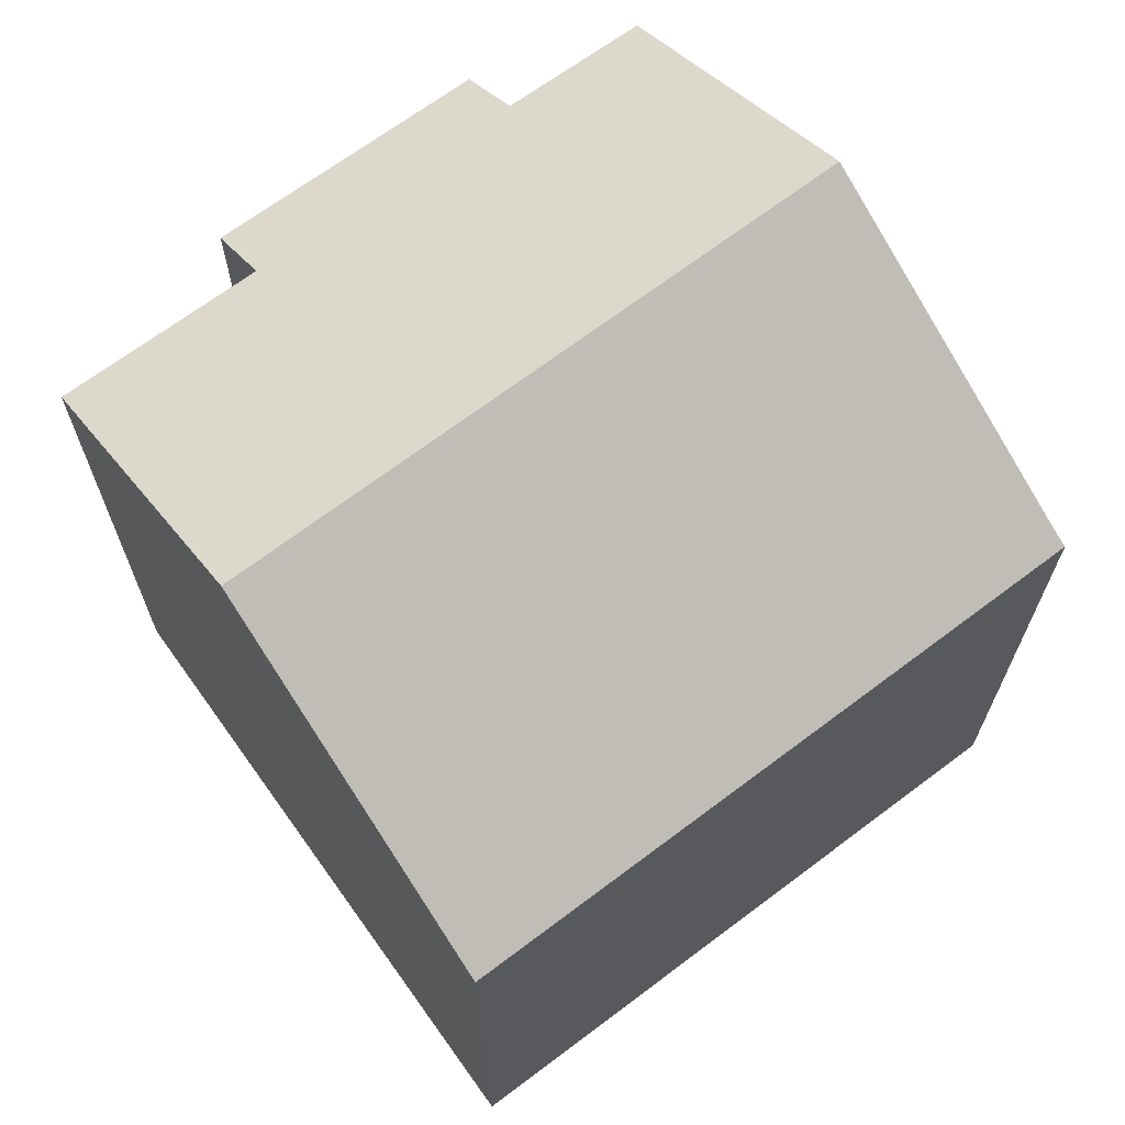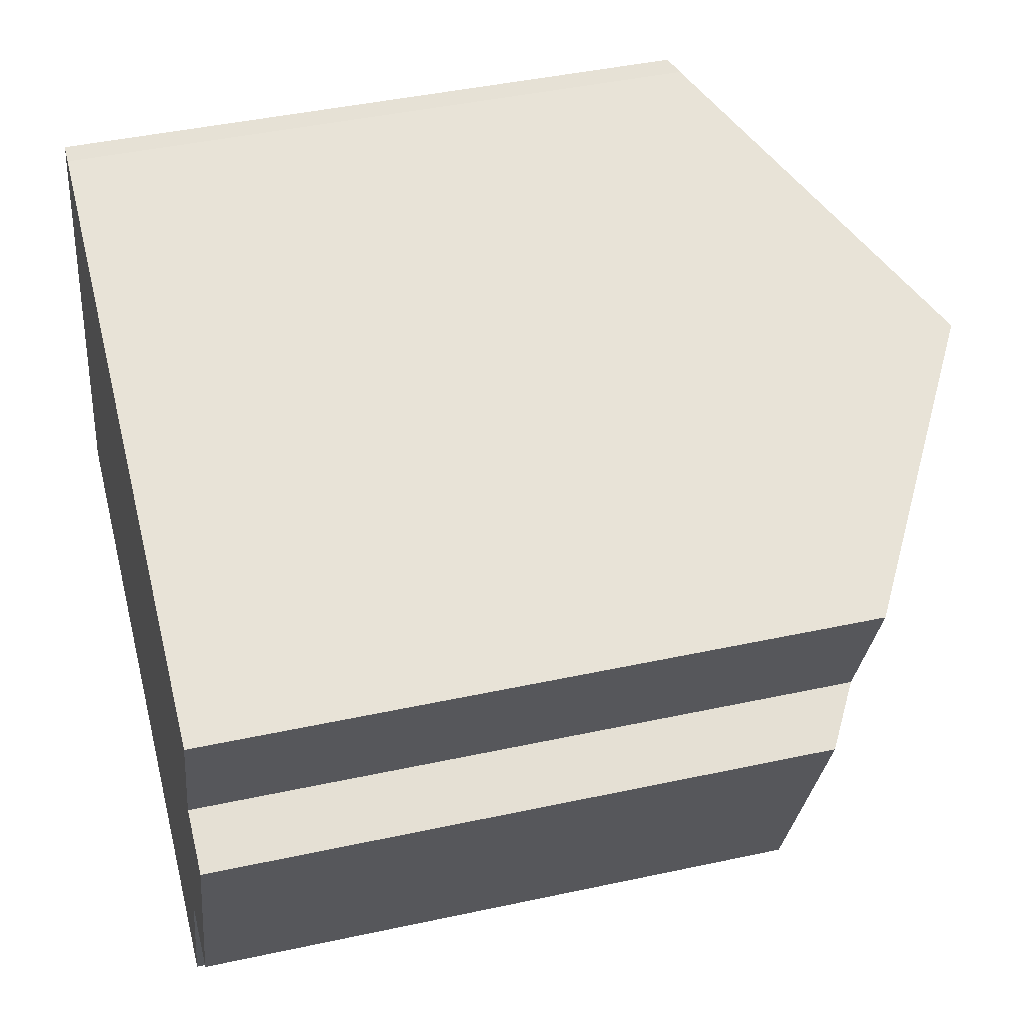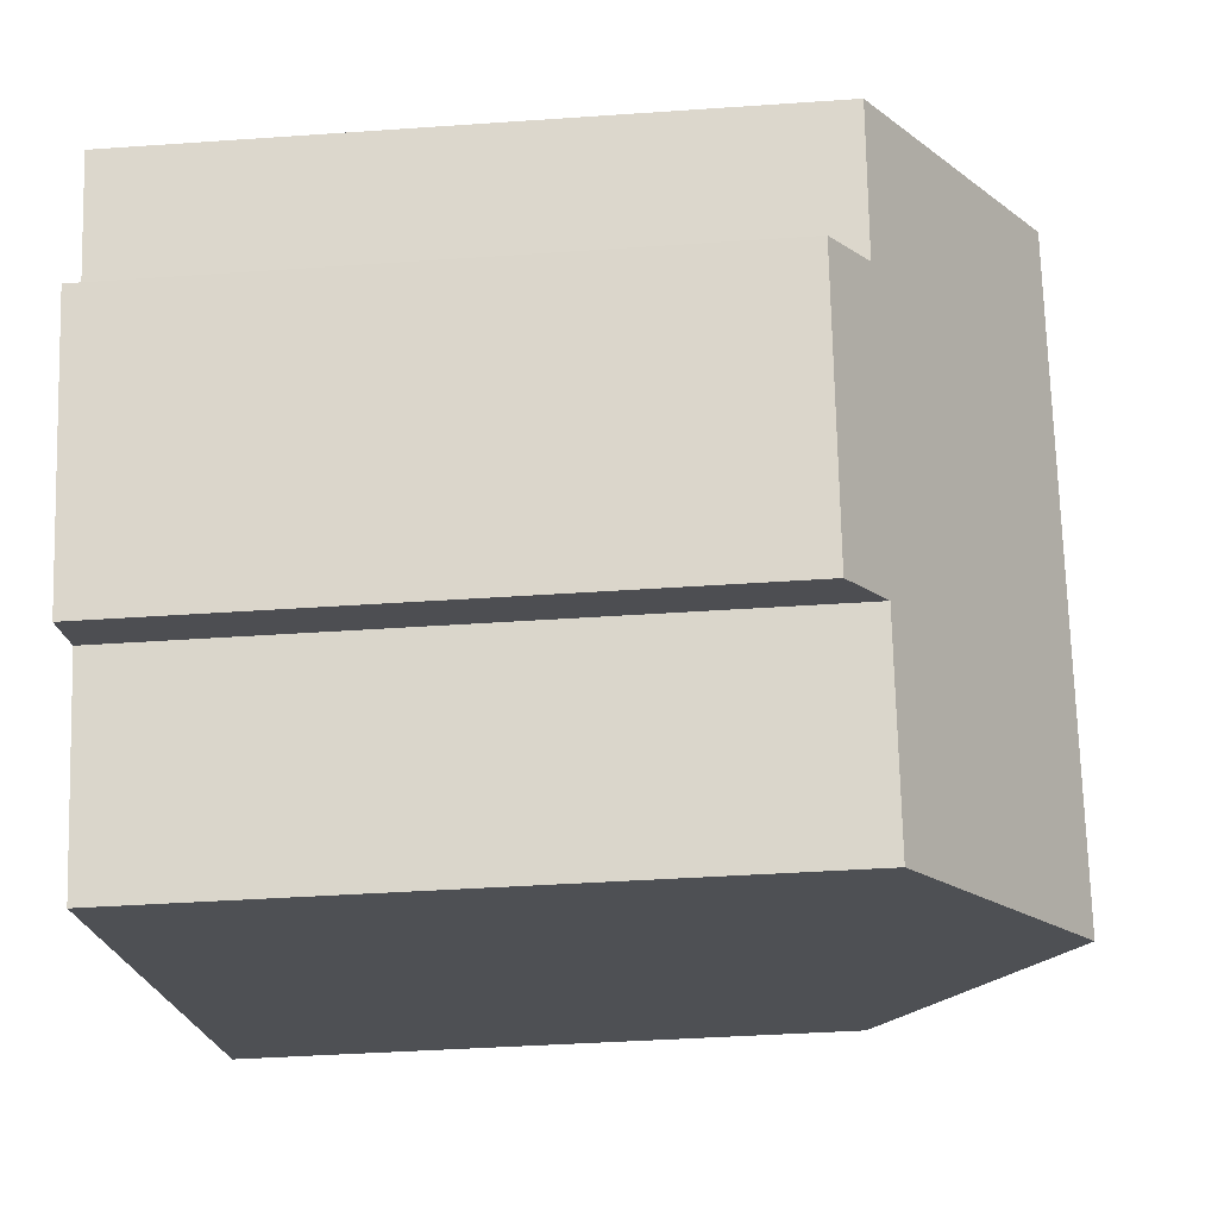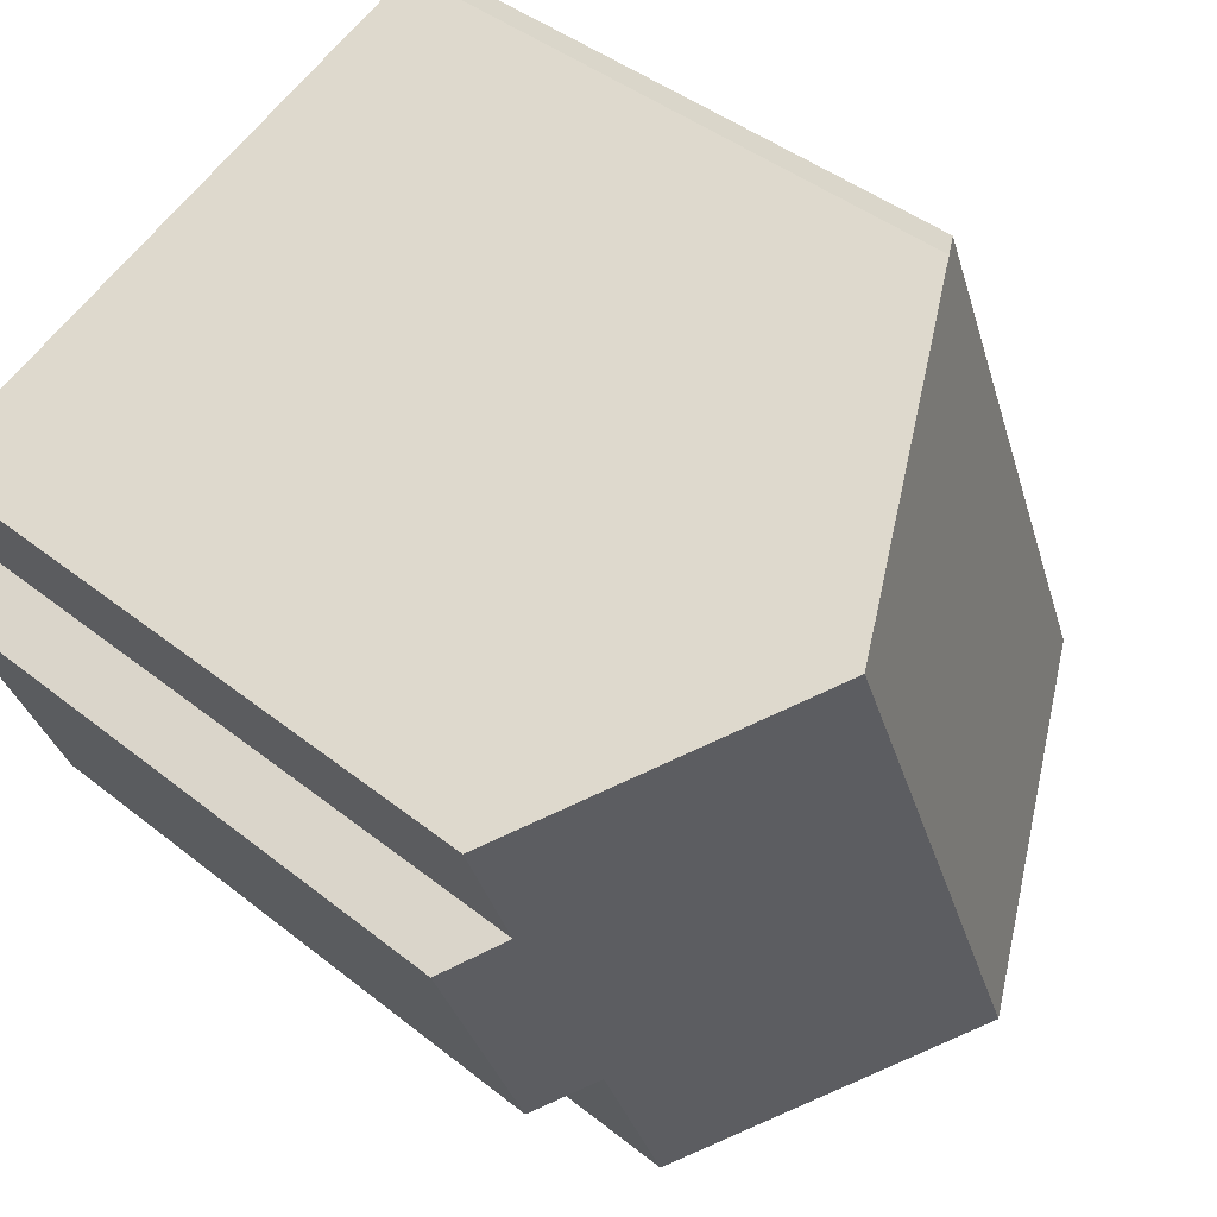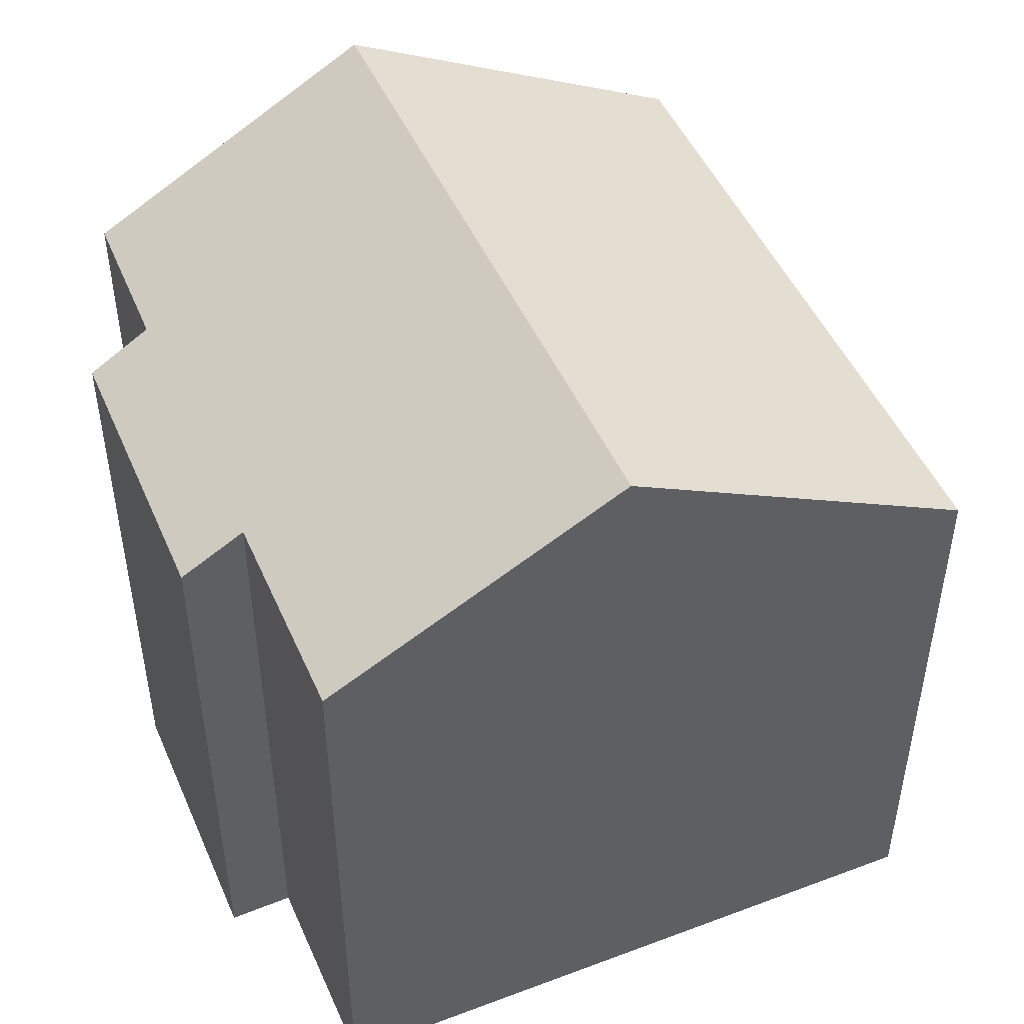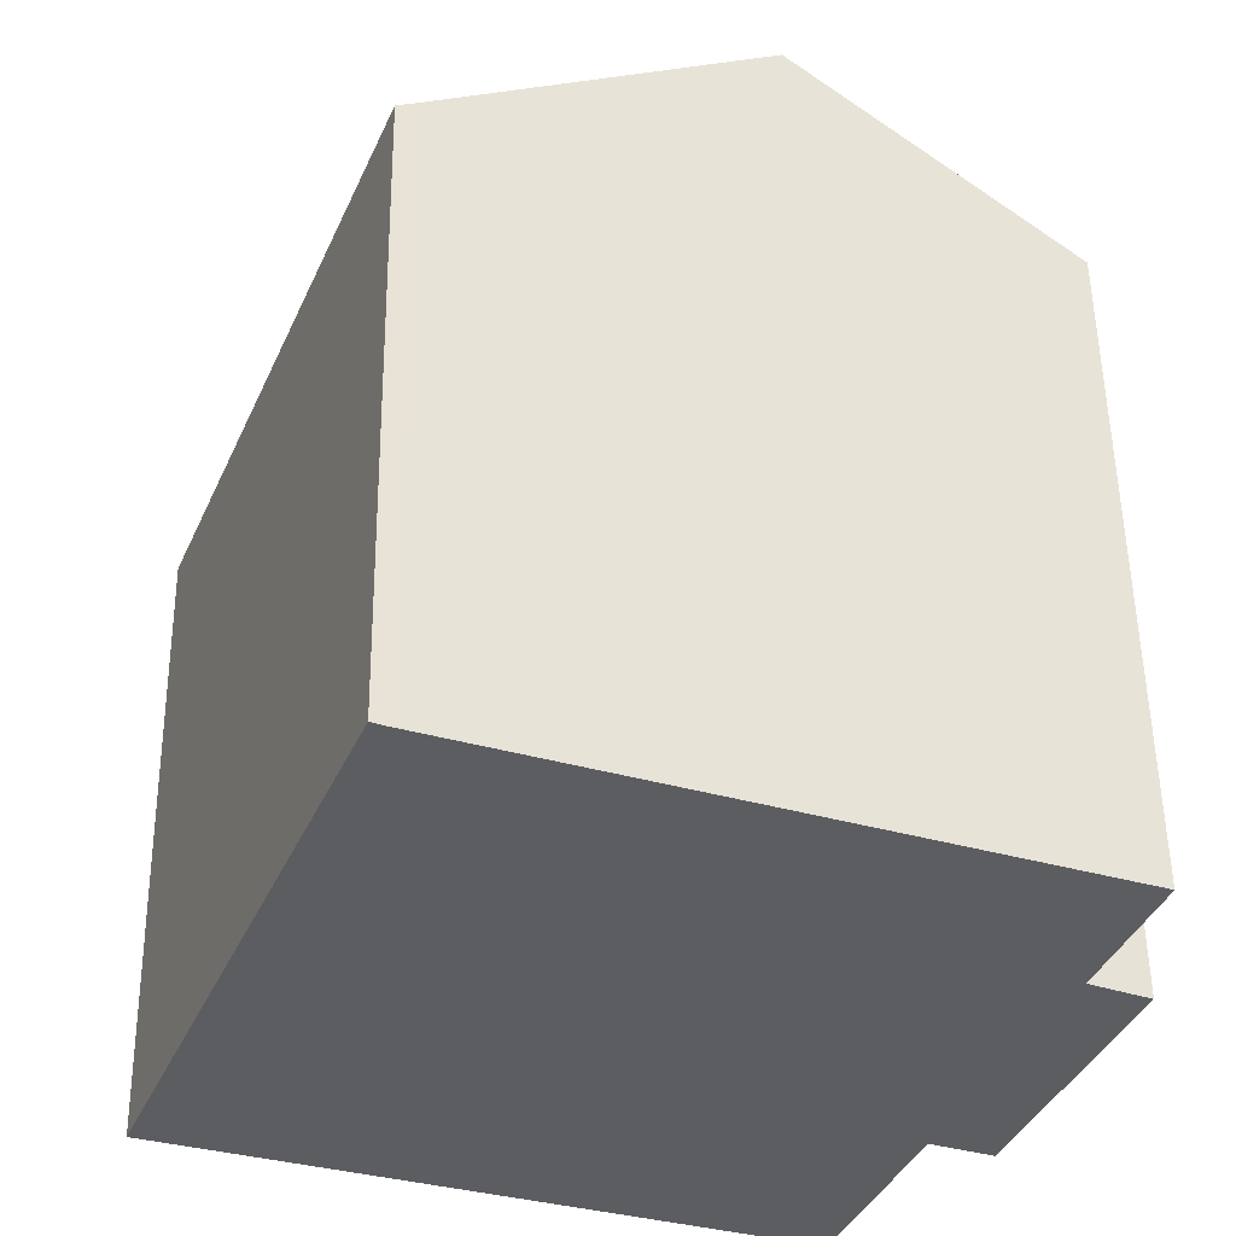
<metadata>
{"format":"obj","ext":"obj","renderer":"f3d","projection":"perspective","resolution":1024,"background":"white","views":[{"elev":69.5,"azim":-105.2,"up":"+Y"},{"elev":43.0,"azim":75.5,"up":"+Z"},{"elev":-39.0,"azim":95.0,"up":"+Z"},{"elev":42.6,"azim":133.5,"up":"+Z"},{"elev":49.8,"azim":177.8,"up":"+Y"},{"elev":53.0,"azim":-0.7,"up":"+Z"}]}
</metadata>
<code>
v  14.81 12.13 -1.044
v  13.61 12.84 -0.565
v  16.82 12.19 4.258
v  16.69 12.92 7.511
v  6.581 16.04 -2.452
v  11.39 16.04 9.567
v  15.68 12.87 4.766
v  12.09 12.81 -4.504
v  5.148 12.36 11.99
v  0.509 12.48 -0.19
v  4.85 12.19 12.12
v  0 12.19 7.461e-16
v  0 0 0
v  4.85 -7.42e-16 12.12
v  5.148 -7.341e-16 11.99
v  16.69 -4.599e-16 7.511
v  11.39 -5.858e-16 9.567
v  15.68 -2.918e-16 4.766
v  16.82 -2.607e-16 4.258
v  14.81 6.393e-17 -1.044
v  13.61 3.46e-17 -0.565
v  12.09 2.758e-16 -4.504
v  6.581 1.501e-16 -2.452
v  0.509 1.163e-17 -0.19
g defaultobject
f 1 2 3
f 4 5 6
f 5 4 7
f 5 7 3
f 5 3 2
f 5 2 8
f 5 9 6
f 9 5 10
f 9 10 11
f 11 10 12
f 13 11 12
f 11 13 14
f 11 15 9
f 15 11 14
f 9 4 6
f 4 9 15
f 4 15 16
f 16 15 17
f 18 3 7
f 3 18 19
f 16 7 4
f 7 16 18
f 19 1 3
f 1 19 20
f 21 8 2
f 8 21 22
f 1 21 2
f 21 1 20
f 22 5 8
f 5 22 10
f 10 22 12
f 12 22 23
f 12 23 24
f 12 24 13
f 17 18 16
f 18 17 15
f 18 20 19
f 20 18 15
f 20 15 14
f 20 14 21
f 21 14 13
f 21 13 22
f 22 13 23
f 23 13 24

</code>
